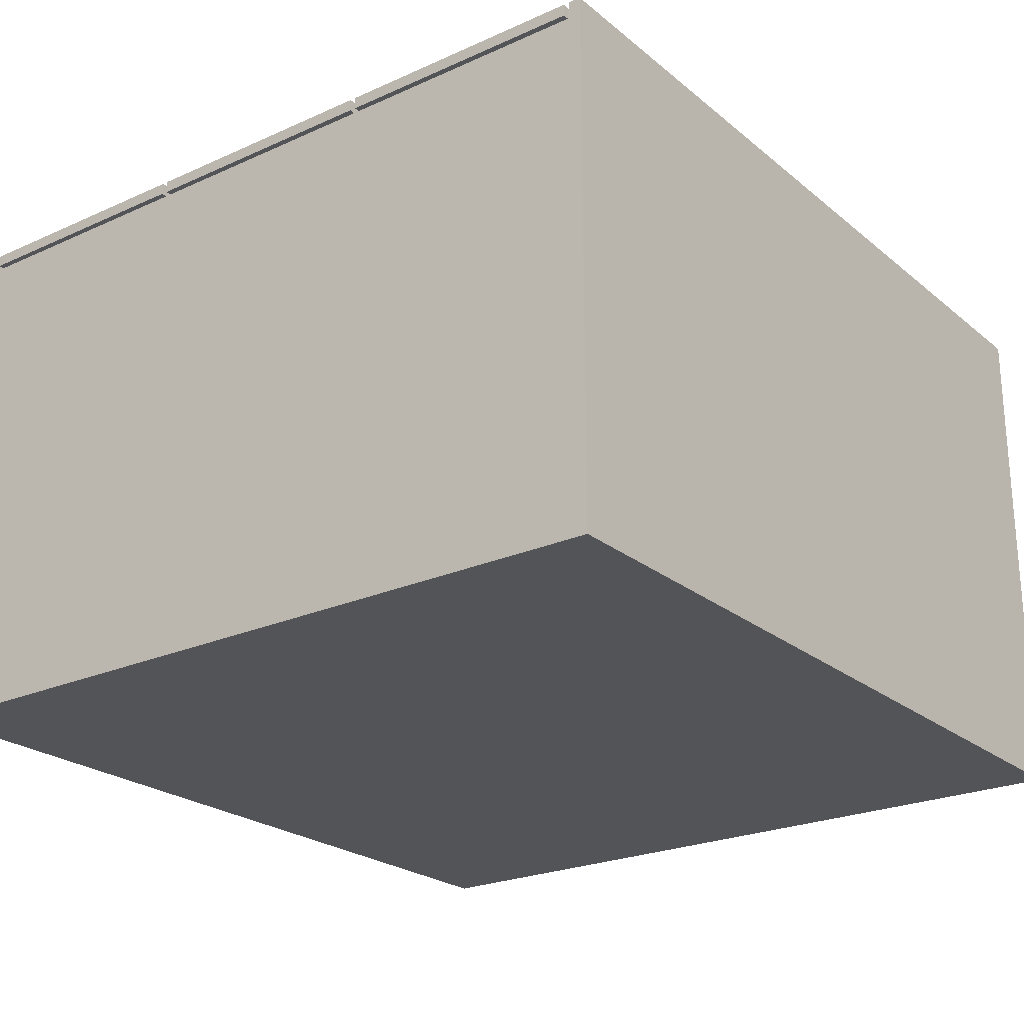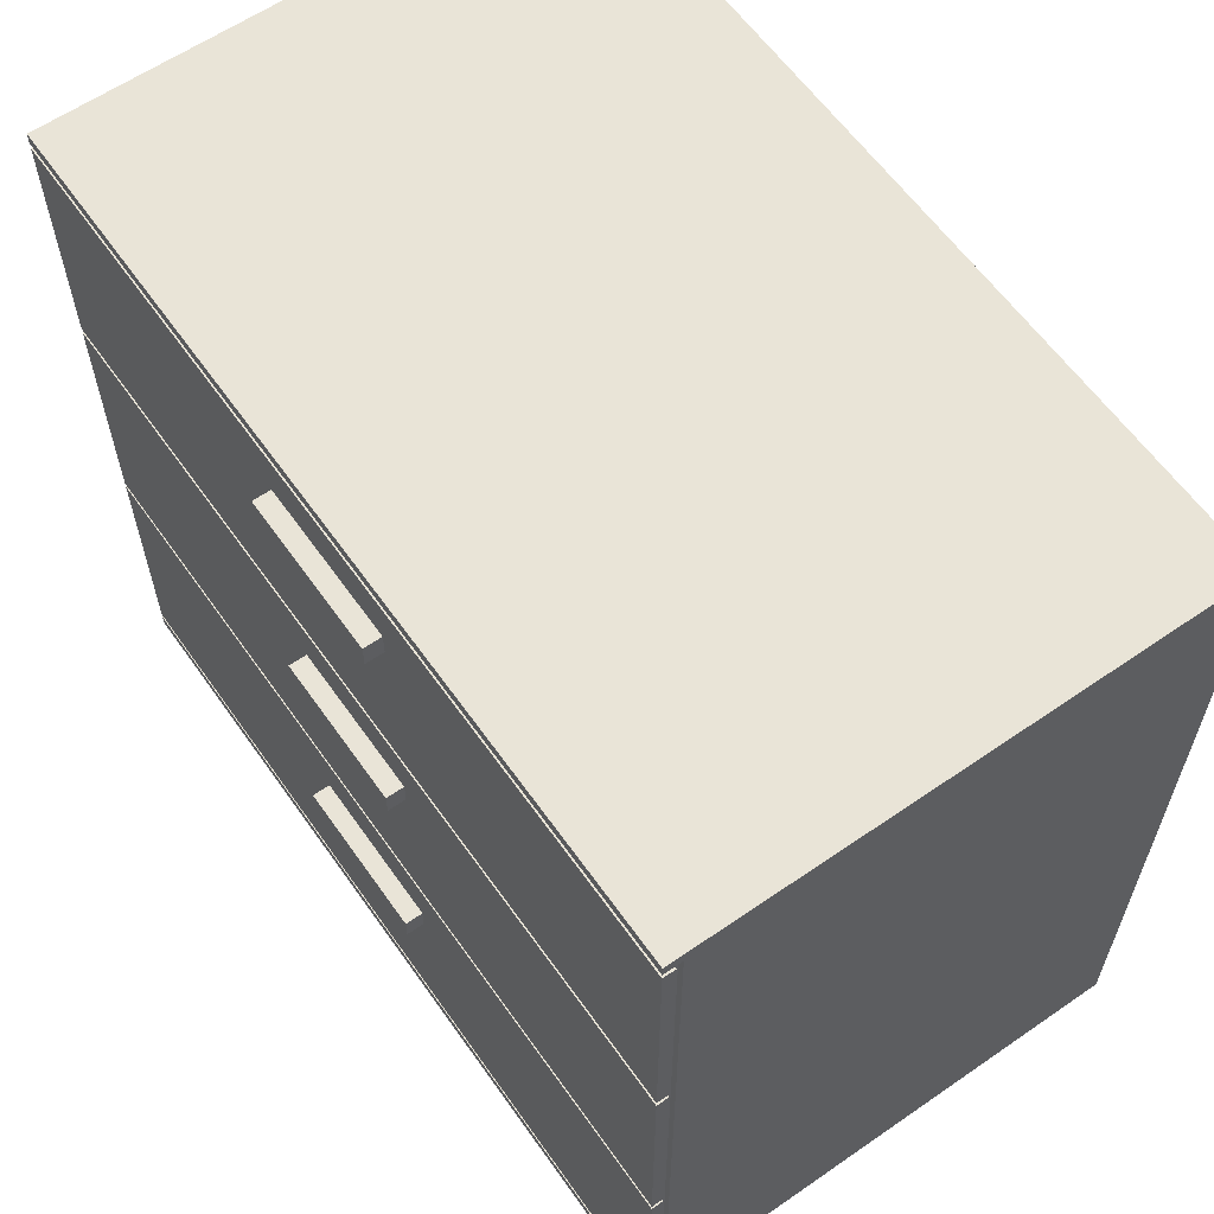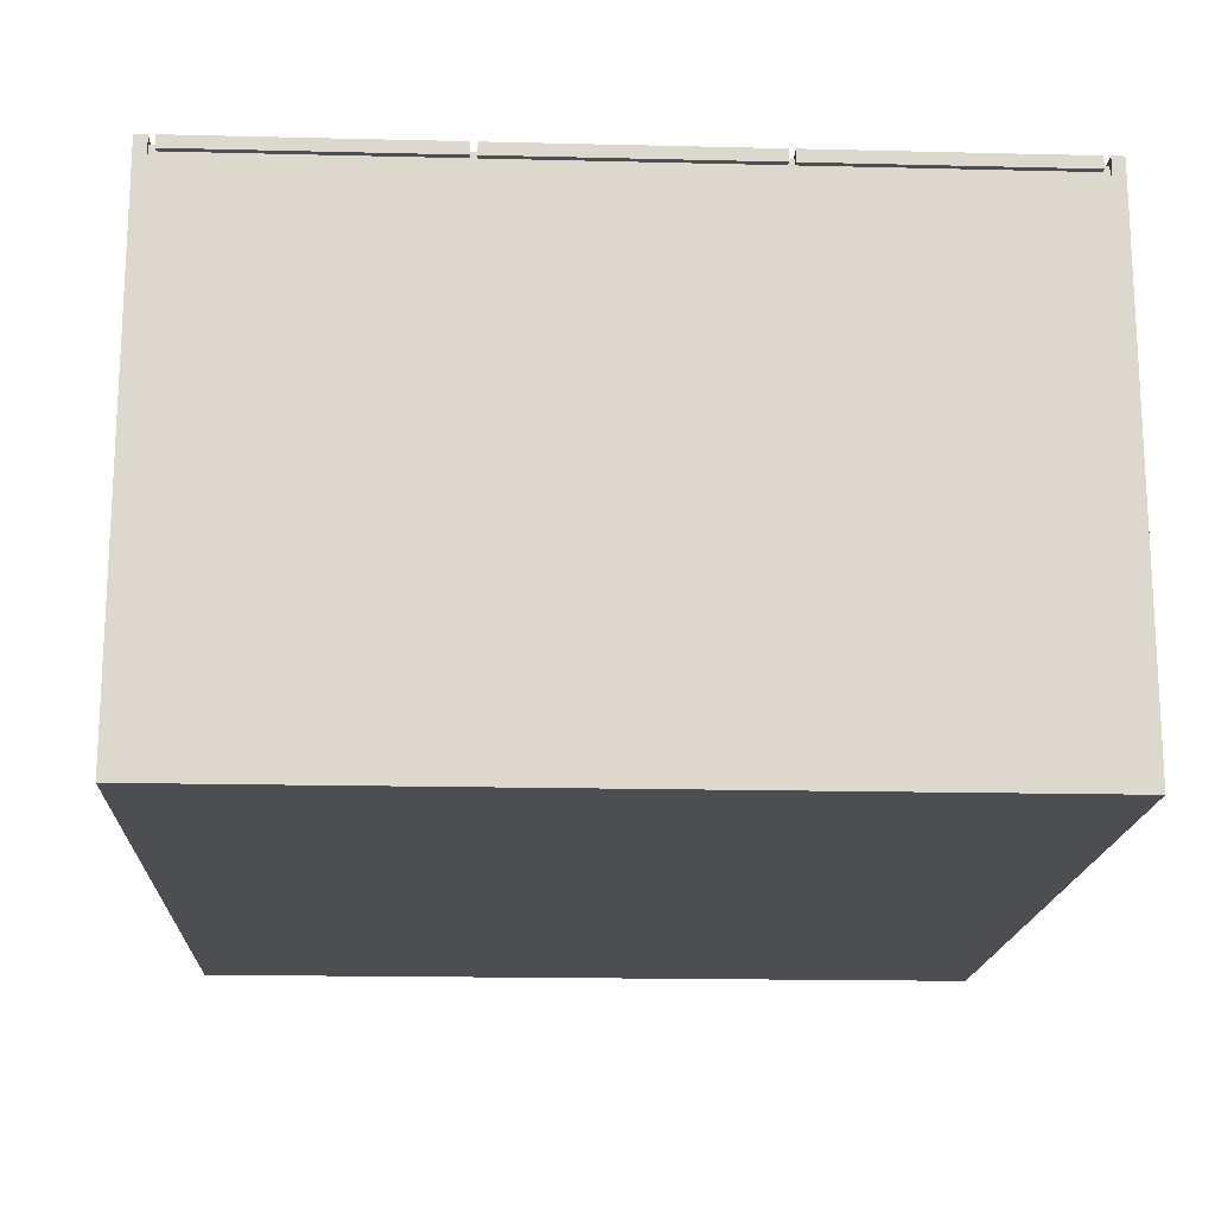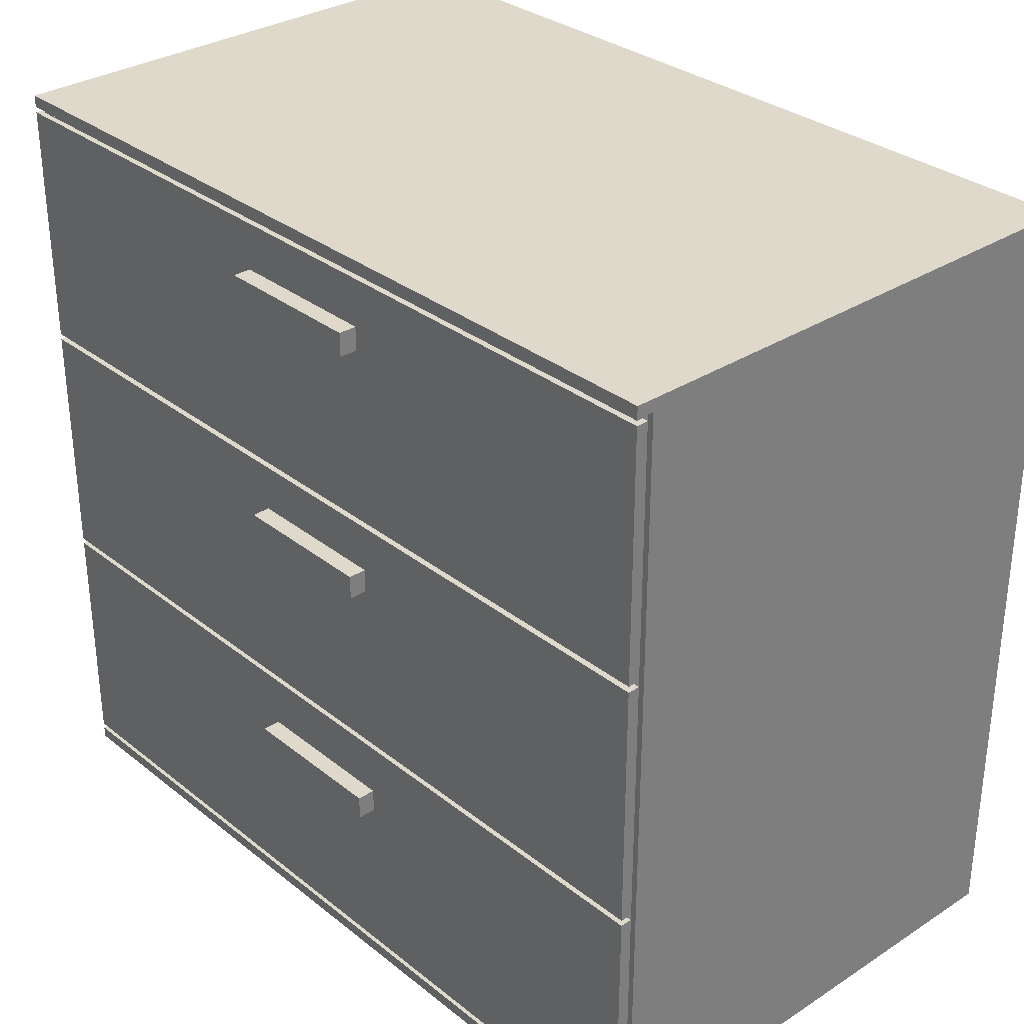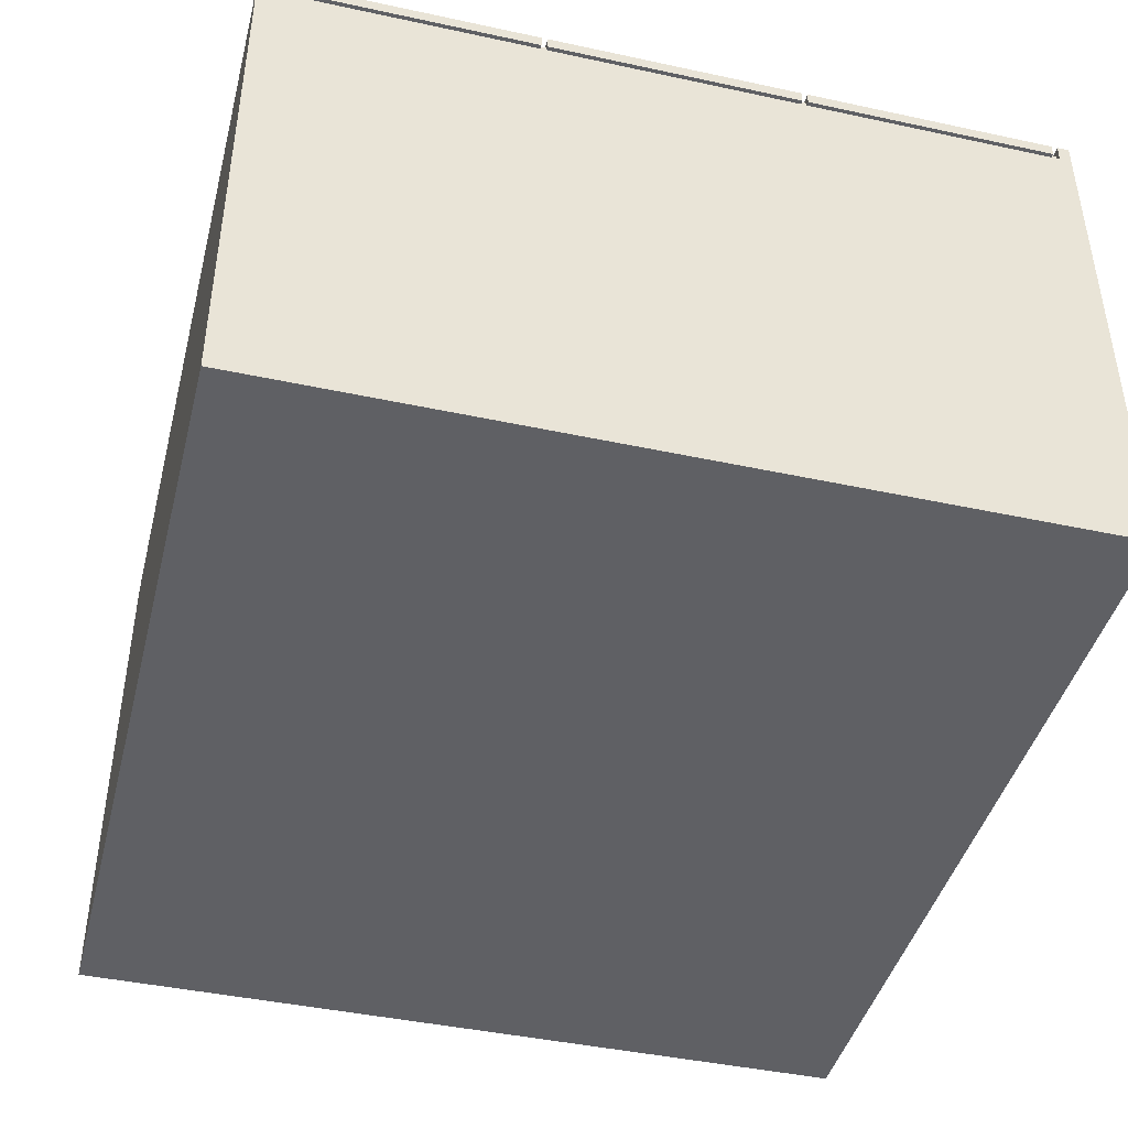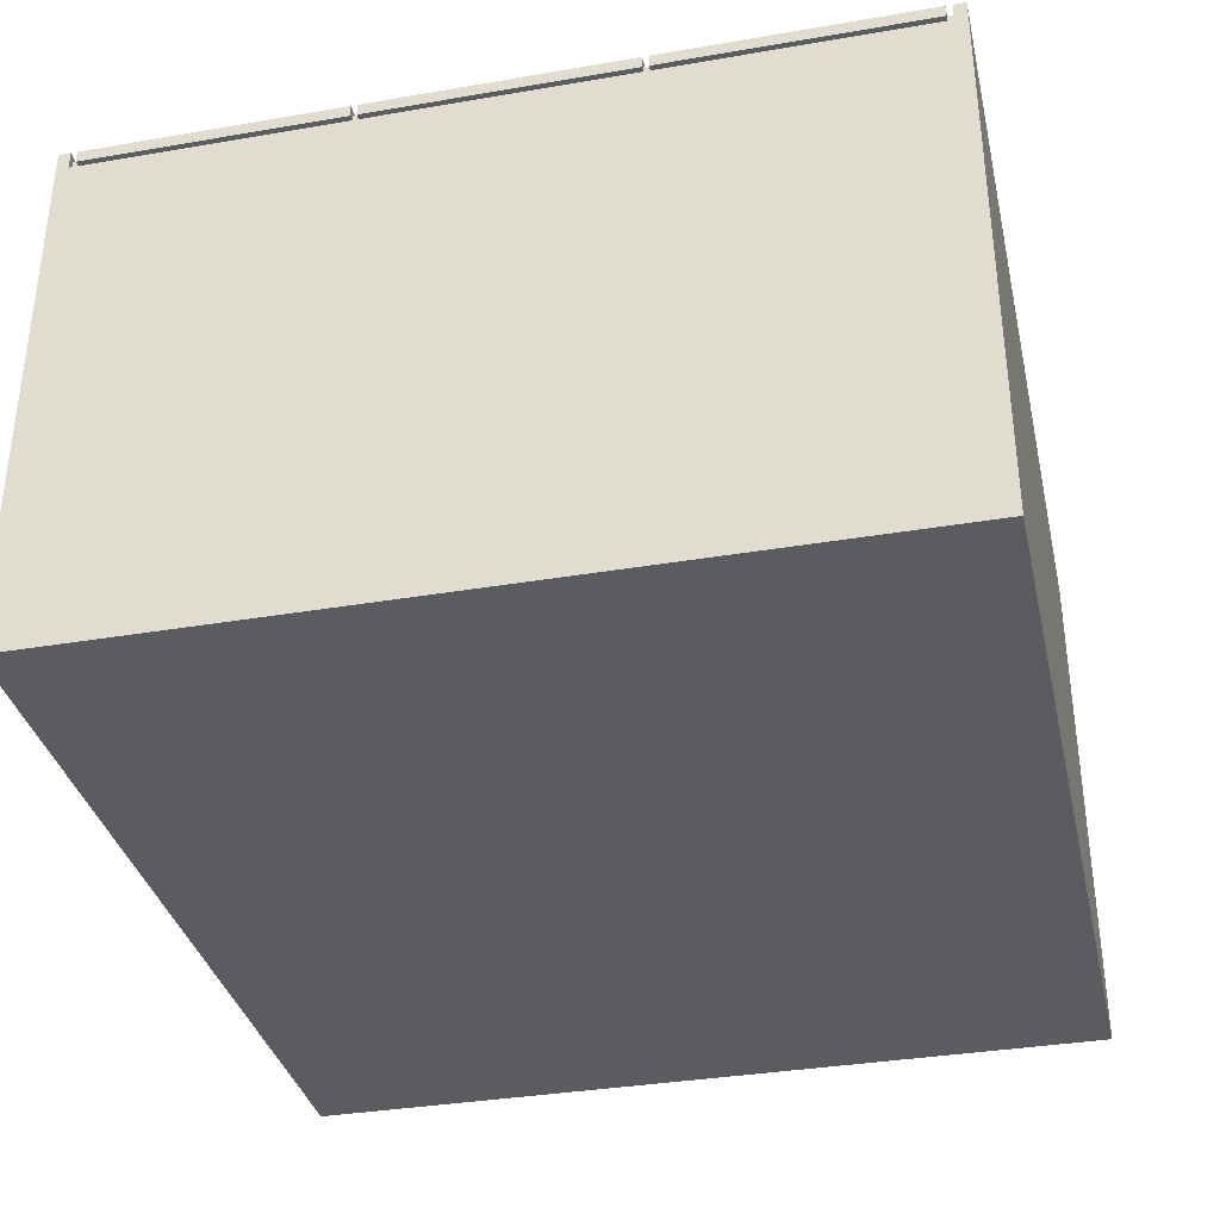
<metadata>
{"format":"obj","ext":"obj","renderer":"f3d","projection":"perspective","resolution":1024,"background":"white","views":[{"elev":-23.6,"azim":-53.1,"up":"+Z"},{"elev":60.9,"azim":54.9,"up":"+Y"},{"elev":-17.2,"azim":-92.8,"up":"+Z"},{"elev":31.7,"azim":47.9,"up":"+Y"},{"elev":-43.3,"azim":75.7,"up":"+Z"},{"elev":-35.1,"azim":-77.2,"up":"+Z"}]}
</metadata>
<code>
o
v -7.2 0 4.4
v -7.2 0 -4.5
v -7.2 0.2 4.4
v -7.2 0.2 4.1
v -7.2 0.3 4.4
v -7.2 0.3 4.2
v -7.2 4.5 4.4
v -7.2 4.5 4.2
v -7.2 4.6 4.4
v -7.2 4.6 4.2
v -7.2 8.8 4.4
v -7.2 8.8 4.2
v -7.2 8.9 4.4
v -7.2 8.9 4.2
v -7.2 13.1 4.4
v -7.2 13.1 4.2
v -7.2 13.2 4.4
v -7.2 13.2 4.1
v -7.2 13.4 4.4
v -7.2 13.4 -4.5
v -7.1 0.2 4.3
v -7.1 0.2 4.1
v -7.1 0.3 4.3
v -7.1 0.3 4.2
v -7.1 4.5 4.3
v -7.1 4.5 4.2
v -7.1 4.6 4.3
v -7.1 4.6 4.2
v -7.1 8.8 4.3
v -7.1 8.8 4.2
v -7.1 8.9 4.3
v -7.1 8.9 4.2
v -7.1 13.1 4.3
v -7.1 13.1 4.2
v -7.1 13.2 4.3
v -7.1 13.2 4.1
v -1.3 3.2 4.7
v -1.3 3.2 4.4
v -1.3 3.6 4.7
v -1.3 3.6 4.4
v -1.3 11.9 4.7
v -1.3 11.9 4.4
v -1.3 12.3 4.7
v -1.3 12.3 4.4
v -1.2 7.6 4.7
v -1.2 7.6 4.4
v -1.2 8 4.7
v -1.2 8 4.4
v 1.3 3.2 4.7
v 1.3 3.2 4.4
v 1.3 3.6 4.7
v 1.3 3.6 4.4
v 1.3 7.6 4.7
v 1.3 7.6 4.4
v 1.3 8 4.7
v 1.3 8 4.4
v 1.3 11.9 4.7
v 1.3 11.9 4.4
v 1.3 12.3 4.7
v 1.3 12.3 4.4
v 7.1 0.2 4.3
v 7.1 0.2 4.1
v 7.1 0.3 4.3
v 7.1 0.3 4.2
v 7.1 4.5 4.3
v 7.1 4.5 4.2
v 7.1 4.6 4.3
v 7.1 4.6 4.2
v 7.1 8.8 4.3
v 7.1 8.8 4.2
v 7.1 8.9 4.3
v 7.1 8.9 4.2
v 7.1 13.1 4.3
v 7.1 13.1 4.2
v 7.1 13.2 4.3
v 7.1 13.2 4.1
v 7.2 0 4.4
v 7.2 0 -4.5
v 7.2 0.2 4.4
v 7.2 0.2 4.1
v 7.2 0.3 4.4
v 7.2 0.3 4.2
v 7.2 4.5 4.4
v 7.2 4.5 4.2
v 7.2 4.6 4.4
v 7.2 4.6 4.2
v 7.2 8.8 4.4
v 7.2 8.8 4.2
v 7.2 8.9 4.4
v 7.2 8.9 4.2
v 7.2 13.1 4.4
v 7.2 13.1 4.2
v 7.2 13.2 4.4
v 7.2 13.2 4.1
v 7.2 13.4 4.4
v 7.2 13.4 -4.5
v -1.3 3.2 4.7
v -1.3 3.6 4.7
v -1.3 11.9 4.7
v -1.3 12.3 4.7
v -1.2 7.6 4.7
v -1.2 8 4.7
v 1.3 3.2 4.7
v 1.3 3.6 4.7
v 1.3 7.6 4.7
v 1.3 8 4.7
v 1.3 11.9 4.7
v 1.3 12.3 4.7
v -7.2 0 4.4
v -7.2 0.2 4.4
v -7.2 0.3 4.4
v -7.2 4.5 4.4
v -7.2 4.6 4.4
v -7.2 8.8 4.4
v -7.2 8.9 4.4
v -7.2 13.1 4.4
v -7.2 13.2 4.4
v -7.2 13.4 4.4
v -1.3 3.2 4.4
v -1.3 3.6 4.4
v -1.3 11.9 4.4
v -1.3 12.3 4.4
v -1.2 7.6 4.4
v -1.2 8 4.4
v 1.3 3.2 4.4
v 1.3 3.6 4.4
v 1.3 7.6 4.4
v 1.3 8 4.4
v 1.3 11.9 4.4
v 1.3 12.3 4.4
v 7.2 0 4.4
v 7.2 0.2 4.4
v 7.2 0.3 4.4
v 7.2 4.5 4.4
v 7.2 4.6 4.4
v 7.2 8.8 4.4
v 7.2 8.9 4.4
v 7.2 13.1 4.4
v 7.2 13.2 4.4
v 7.2 13.4 4.4
v -7.1 0.2 4.3
v -7.1 0.3 4.3
v -7.1 4.5 4.3
v -7.1 4.6 4.3
v -7.1 8.8 4.3
v -7.1 8.9 4.3
v -7.1 13.1 4.3
v -7.1 13.2 4.3
v 7.1 0.2 4.3
v 7.1 0.3 4.3
v 7.1 4.5 4.3
v 7.1 4.6 4.3
v 7.1 8.8 4.3
v 7.1 8.9 4.3
v 7.1 13.1 4.3
v 7.1 13.2 4.3
v -7.2 0.2 4.1
v -7.2 13.2 4.1
v -7.1 0.2 4.1
v -7.1 13.2 4.1
v 7.1 0.2 4.1
v 7.1 13.2 4.1
v 7.2 0.2 4.1
v 7.2 13.2 4.1
v -7.2 0.3 4.2
v -7.2 4.5 4.2
v -7.2 4.6 4.2
v -7.2 8.8 4.2
v -7.2 8.9 4.2
v -7.2 13.1 4.2
v -7.1 0.3 4.2
v -7.1 4.5 4.2
v -7.1 4.6 4.2
v -7.1 8.8 4.2
v -7.1 8.9 4.2
v -7.1 13.1 4.2
v 7.1 0.3 4.2
v 7.1 4.5 4.2
v 7.1 4.6 4.2
v 7.1 8.8 4.2
v 7.1 8.9 4.2
v 7.1 13.1 4.2
v 7.2 0.3 4.2
v 7.2 4.5 4.2
v 7.2 4.6 4.2
v 7.2 8.8 4.2
v 7.2 8.9 4.2
v 7.2 13.1 4.2
v -7.2 0 -4.5
v -7.2 13.4 -4.5
v 7.2 0 -4.5
v 7.2 13.4 -4.5
v -7.2 0 4.4
v 7.2 0 4.4
v -7.2 0 -4.5
v 7.2 0 -4.5
v -7.2 0.3 4.4
v 7.2 0.3 4.4
v -7.1 0.3 4.3
v 7.1 0.3 4.3
v -7.2 0.3 4.2
v -7.1 0.3 4.2
v 7.1 0.3 4.2
v 7.2 0.3 4.2
v -1.3 3.2 4.7
v 1.3 3.2 4.7
v -1.3 3.2 4.4
v 1.3 3.2 4.4
v -7.2 4.6 4.4
v 7.2 4.6 4.4
v -7.1 4.6 4.3
v 7.1 4.6 4.3
v -7.2 4.6 4.2
v -7.1 4.6 4.2
v 7.1 4.6 4.2
v 7.2 4.6 4.2
v -1.2 7.6 4.7
v 1.3 7.6 4.7
v -1.2 7.6 4.4
v 1.3 7.6 4.4
v -7.2 8.9 4.4
v 7.2 8.9 4.4
v -7.1 8.9 4.3
v 7.1 8.9 4.3
v -7.2 8.9 4.2
v -7.1 8.9 4.2
v 7.1 8.9 4.2
v 7.2 8.9 4.2
v -1.3 11.9 4.7
v 1.3 11.9 4.7
v -1.3 11.9 4.4
v 1.3 11.9 4.4
v -7.2 13.2 4.4
v 7.2 13.2 4.4
v -7.1 13.2 4.3
v 7.1 13.2 4.3
v -7.2 13.2 4.1
v -7.1 13.2 4.1
v 7.1 13.2 4.1
v 7.2 13.2 4.1
v -7.2 0.2 4.4
v 7.2 0.2 4.4
v -7.1 0.2 4.3
v 7.1 0.2 4.3
v -7.2 0.2 4.1
v -7.1 0.2 4.1
v 7.1 0.2 4.1
v 7.2 0.2 4.1
v -1.3 3.6 4.7
v 1.3 3.6 4.7
v -1.3 3.6 4.4
v 1.3 3.6 4.4
v -7.2 4.5 4.4
v 7.2 4.5 4.4
v -7.1 4.5 4.3
v 7.1 4.5 4.3
v -7.2 4.5 4.2
v -7.1 4.5 4.2
v 7.1 4.5 4.2
v 7.2 4.5 4.2
v -1.2 8 4.7
v 1.3 8 4.7
v -1.2 8 4.4
v 1.3 8 4.4
v -7.2 8.8 4.4
v 7.2 8.8 4.4
v -7.1 8.8 4.3
v 7.1 8.8 4.3
v -7.2 8.8 4.2
v -7.1 8.8 4.2
v 7.1 8.8 4.2
v 7.2 8.8 4.2
v -1.3 12.3 4.7
v 1.3 12.3 4.7
v -1.3 12.3 4.4
v 1.3 12.3 4.4
v -7.2 13.1 4.4
v 7.2 13.1 4.4
v -7.1 13.1 4.3
v 7.1 13.1 4.3
v -7.2 13.1 4.2
v -7.1 13.1 4.2
v 7.1 13.1 4.2
v 7.2 13.1 4.2
v -7.2 13.4 4.4
v 7.2 13.4 4.4
v -7.2 13.4 -4.5
v 7.2 13.4 -4.5
f 3 2 1
f 4 2 3
f 7 6 5
f 8 6 7
f 11 10 9
f 12 10 11
f 15 14 13
f 16 14 15
f 18 2 4
f 19 18 17
f 20 2 18
f 20 18 19
f 23 22 21
f 24 22 23
f 26 22 24
f 27 26 25
f 28 22 26
f 28 26 27
f 30 22 28
f 31 30 29
f 32 22 30
f 32 30 31
f 34 22 32
f 35 34 33
f 36 22 34
f 36 34 35
f 39 38 37
f 40 38 39
f 43 42 41
f 44 42 43
f 47 46 45
f 48 46 47
f 49 50 51
f 51 50 52
f 53 54 55
f 55 54 56
f 57 58 59
f 59 58 60
f 61 62 63
f 63 62 64
f 64 62 66
f 65 66 67
f 66 62 68
f 67 66 68
f 68 62 70
f 69 70 71
f 70 62 72
f 71 70 72
f 72 62 74
f 73 74 75
f 74 62 76
f 75 74 76
f 77 78 79
f 79 78 80
f 81 82 83
f 83 82 84
f 85 86 87
f 87 86 88
f 89 90 91
f 91 90 92
f 80 78 94
f 93 94 95
f 94 78 96
f 95 94 96
f 103 98 97
f 104 98 103
f 105 102 101
f 106 102 105
f 107 100 99
f 108 100 107
f 119 112 111
f 120 112 119
f 121 116 115
f 122 116 121
f 123 114 113
f 124 114 123
f 125 119 111
f 126 112 120
f 127 123 113
f 128 114 124
f 129 121 115
f 130 116 122
f 131 110 109
f 132 110 131
f 133 125 111
f 133 126 125
f 134 112 126
f 134 126 133
f 135 127 113
f 135 128 127
f 136 114 128
f 136 128 135
f 137 130 129
f 137 129 115
f 138 116 130
f 138 130 137
f 139 118 117
f 140 118 139
f 149 142 141
f 150 142 149
f 151 144 143
f 152 144 151
f 153 146 145
f 154 146 153
f 155 148 147
f 156 148 155
f 159 158 157
f 160 158 159
f 163 162 161
f 164 162 163
f 165 166 171
f 171 166 172
f 167 168 173
f 173 168 174
f 169 170 175
f 175 170 176
f 177 178 183
f 183 178 184
f 179 180 185
f 185 180 186
f 181 182 187
f 187 182 188
f 189 190 191
f 191 190 192
f 195 194 193
f 196 194 195
f 199 198 197
f 200 198 199
f 201 199 197
f 202 199 201
f 203 198 200
f 204 198 203
f 207 206 205
f 208 206 207
f 211 210 209
f 212 210 211
f 213 211 209
f 214 211 213
f 215 210 212
f 216 210 215
f 219 218 217
f 220 218 219
f 223 222 221
f 224 222 223
f 225 223 221
f 226 223 225
f 227 222 224
f 228 222 227
f 231 230 229
f 232 230 231
f 235 234 233
f 236 234 235
f 237 235 233
f 238 235 237
f 239 234 236
f 240 234 239
f 241 242 243
f 243 242 244
f 241 243 245
f 245 243 246
f 244 242 247
f 247 242 248
f 249 250 251
f 251 250 252
f 253 254 255
f 255 254 256
f 253 255 257
f 257 255 258
f 256 254 259
f 259 254 260
f 261 262 263
f 263 262 264
f 265 266 267
f 267 266 268
f 265 267 269
f 269 267 270
f 268 266 271
f 271 266 272
f 273 274 275
f 275 274 276
f 277 278 279
f 279 278 280
f 277 279 281
f 281 279 282
f 280 278 283
f 283 278 284
f 285 286 287
f 287 286 288

</code>
